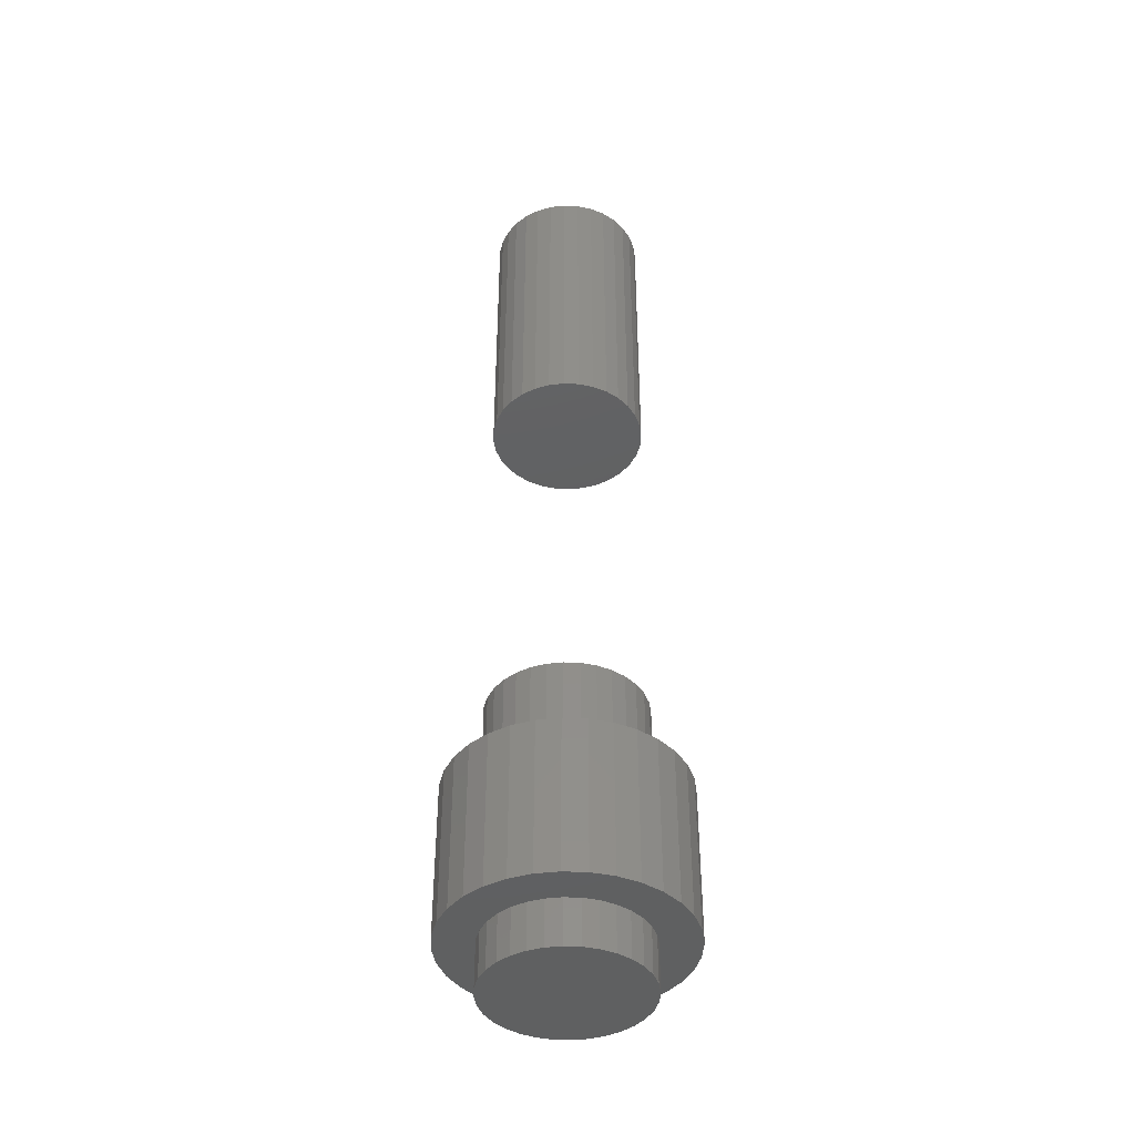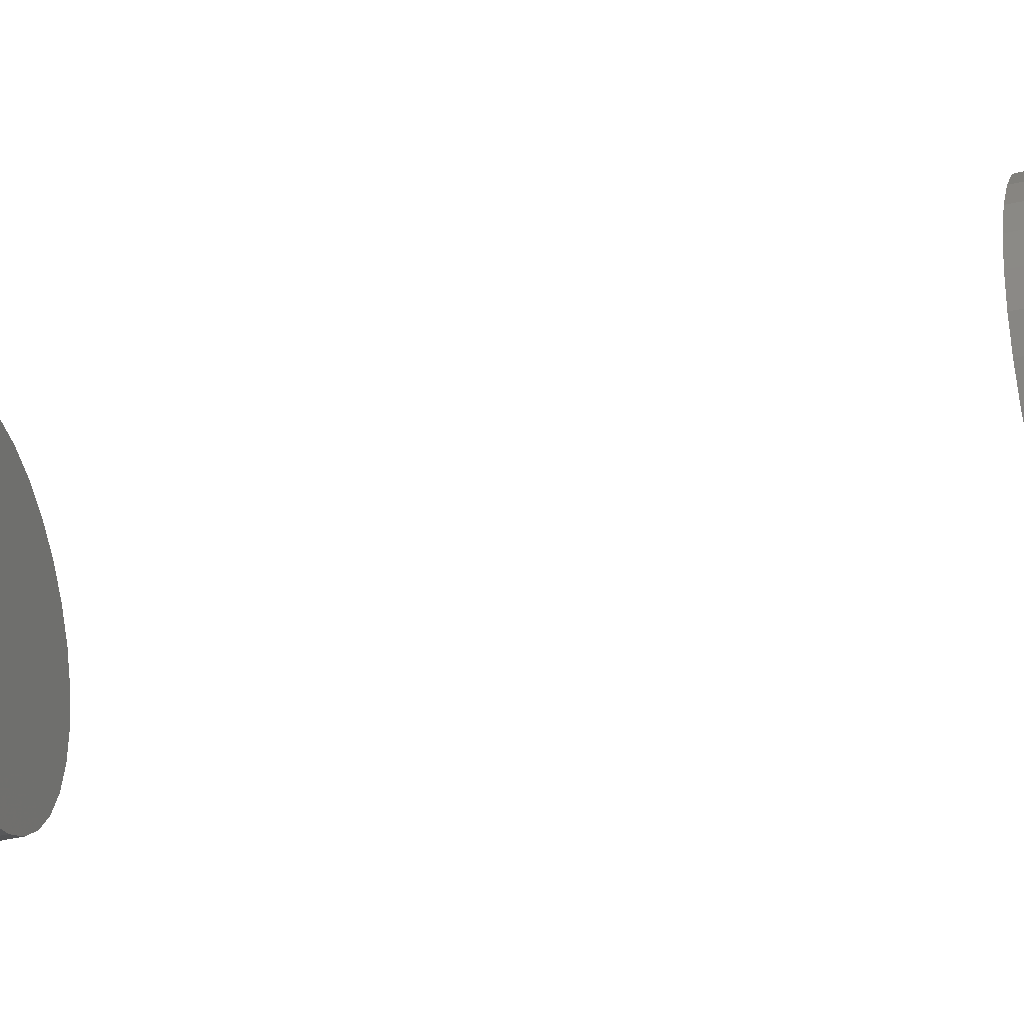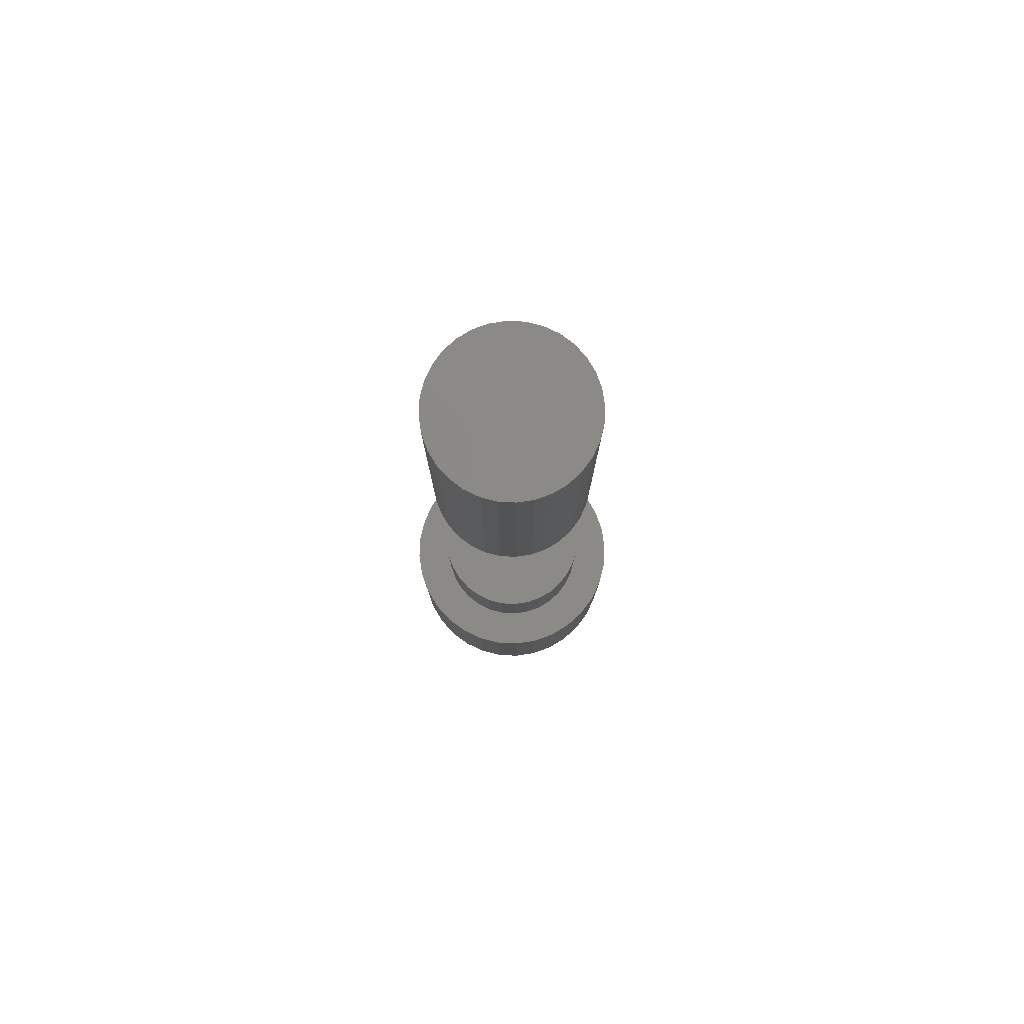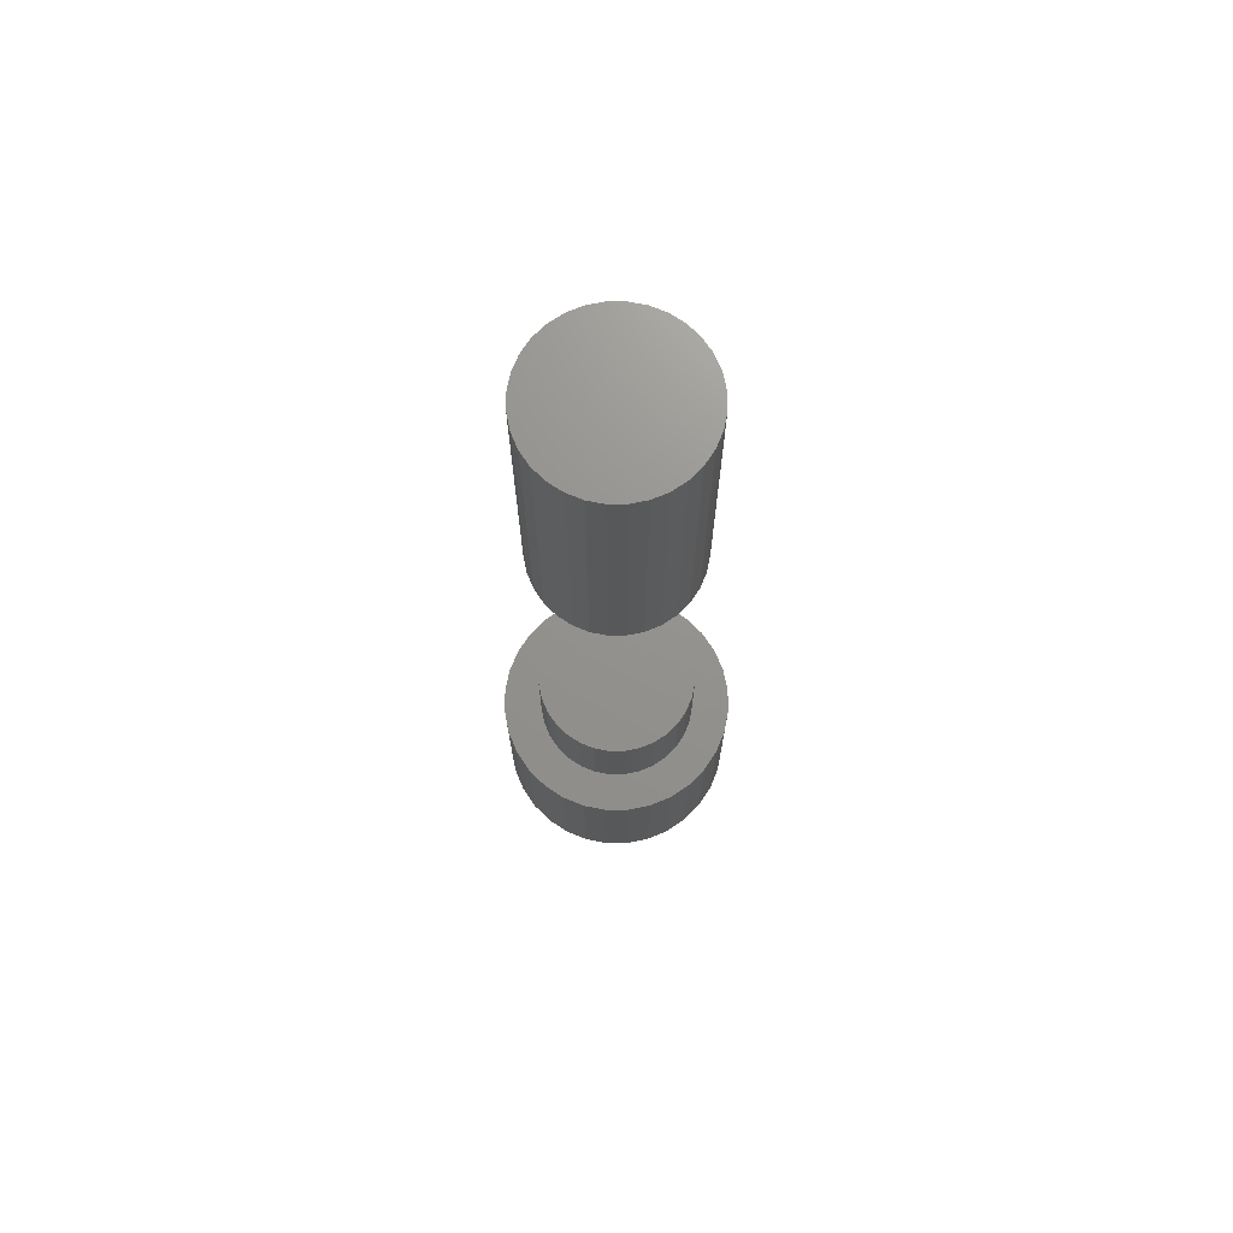
<metadata>
{"format":"stl","ext":"stl","renderer":"f3d","projection":"perspective","resolution":1024,"background":"white","views":[{"elev":-41.6,"azim":36.3,"up":"+Z"},{"elev":-35.4,"azim":-72.8,"up":"+Y"},{"elev":79.7,"azim":-81.6,"up":"+Z"},{"elev":71.4,"azim":-118.3,"up":"+Z"}]}
</metadata>
<code>
# stl→obj: 256 verts, 504 faces
v -0.04358 0.09847 0
v -0.134 0.08804 0
v -0.06201 0.08862 0
v -0.1073 -0.02079 0
v -0.1576 -0.03092 0
v -0.1013 -0.04079 0
v 0.1295 0.08804 0
v 0.05642 0.08862 0
v 0.07257 0.07536 0
v 0.1295 -0.08804 0
v 0.05642 -0.08862 0
v 0.03799 -0.09847 0
v 0.1098 -0.1121 0
v 0.018 -0.1045 0
v -0.002796 0.1066 0
v 0.018 0.1045 0
v 0.1098 0.1121 0
v 0.08582 0.1318 0
v 0.05842 0.1464 0
v 0.0287 0.1554 0
v -0.00222 0.1585 0
v -0.03314 0.1554 0
v -0.06286 0.1464 0
v -0.09026 0.1318 0
v -0.1143 0.1121 0
v -0.02359 0.1045 0
v -0.1143 -0.1121 0
v -0.09026 -0.1318 0
v -0.002796 -0.1066 0
v -0.02359 -0.1045 0
v -0.04358 -0.09847 0
v -0.06201 -0.08862 0
v -0.134 -0.08804 0
v -0.06286 -0.1464 0
v -0.03314 -0.1554 0
v -0.00222 -0.1585 0
v 0.0287 -0.1554 0
v 0.05842 -0.1464 0
v 0.08582 -0.1318 0
v 0.03799 0.09847 0
v -0.1607 1.941e-17 0
v -0.1073 0.02079 0
v -0.1576 0.03092 0
v -0.1013 0.04079 0
v -0.1486 0.06064 0
v -0.09141 0.05921 0
v -0.07816 0.07536 0
v -0.1094 -3.428e-17 0
v -0.09141 -0.05921 0
v -0.1486 -0.06064 0
v -0.07816 -0.07536 0
v 0.1442 0.06064 0
v 0.08582 0.05921 0
v 0.1532 0.03092 0
v 0.09567 0.04079 0
v 0.1562 0 0
v 0.1017 0.02079 0
v 0.1038 0 0
v 0.1532 -0.03092 0
v 0.1017 -0.02079 0
v 0.09567 -0.04079 0
v 0.1442 -0.06064 0
v 0.08582 -0.05921 0
v 0.07257 -0.07536 0
v -0.06201 0.08862 -0.2109
v -0.134 0.08804 -0.2109
v -0.04358 0.09847 -0.2109
v -0.1013 -0.04079 -0.2109
v -0.1576 -0.03092 -0.2109
v -0.1073 -0.02079 -0.2109
v 0.07257 0.07536 -0.2109
v 0.05642 0.08862 -0.2109
v 0.1295 0.08804 -0.2109
v 0.03799 -0.09847 -0.2109
v 0.05642 -0.08862 -0.2109
v 0.1295 -0.08804 -0.2109
v 0.1098 -0.1121 -0.2109
v 0.018 -0.1045 -0.2109
v -0.002796 0.1066 -0.2109
v -0.1143 0.1121 -0.2109
v -0.09026 0.1318 -0.2109
v -0.06286 0.1464 -0.2109
v -0.03314 0.1554 -0.2109
v -0.00222 0.1585 -0.2109
v 0.0287 0.1554 -0.2109
v 0.05842 0.1464 -0.2109
v 0.08582 0.1318 -0.2109
v 0.1098 0.1121 -0.2109
v 0.018 0.1045 -0.2109
v -0.02359 0.1045 -0.2109
v -0.1143 -0.1121 -0.2109
v -0.134 -0.08804 -0.2109
v -0.06201 -0.08862 -0.2109
v -0.04358 -0.09847 -0.2109
v -0.02359 -0.1045 -0.2109
v -0.002796 -0.1066 -0.2109
v -0.09026 -0.1318 -0.2109
v 0.08582 -0.1318 -0.2109
v 0.05842 -0.1464 -0.2109
v 0.0287 -0.1554 -0.2109
v -0.00222 -0.1585 -0.2109
v -0.03314 -0.1554 -0.2109
v -0.06286 -0.1464 -0.2109
v 0.03799 0.09847 -0.2109
v -0.07816 0.07536 -0.2109
v -0.09141 0.05921 -0.2109
v -0.1486 0.06064 -0.2109
v -0.1013 0.04079 -0.2109
v -0.1576 0.03092 -0.2109
v -0.1073 0.02079 -0.2109
v -0.1607 1.941e-17 -0.2109
v -0.1094 -3.428e-17 -0.2109
v -0.07816 -0.07536 -0.2109
v -0.1486 -0.06064 -0.2109
v -0.09141 -0.05921 -0.2109
v 0.1038 0 -0.2109
v 0.1017 0.02079 -0.2109
v 0.1562 0 -0.2109
v 0.09567 0.04079 -0.2109
v 0.1532 0.03092 -0.2109
v 0.08582 0.05921 -0.2109
v 0.1442 0.06064 -0.2109
v 0.09567 -0.04079 -0.2109
v 0.1017 -0.02079 -0.2109
v 0.1532 -0.03092 -0.2109
v 0.07257 -0.07536 -0.2109
v 0.08582 -0.05921 -0.2109
v 0.1442 -0.06064 -0.2109
v 0.1038 0 0.125
v 0.1017 -0.02079 0.125
v 0.09567 -0.04079 0.125
v 0.08582 -0.05921 0.125
v 0.07257 -0.07536 0.125
v 0.05642 -0.08862 0.125
v 0.03799 -0.09847 0.125
v 0.018 -0.1045 0.125
v -0.002796 -0.1066 0.125
v -0.02359 -0.1045 0.125
v -0.04358 -0.09847 0.125
v -0.06201 -0.08862 0.125
v -0.07816 -0.07536 0.125
v -0.09141 -0.05921 0.125
v -0.1013 -0.04079 0.125
v -0.1073 -0.02079 0.125
v -0.1094 -3.428e-17 0.125
v 0.1038 -2.61e-17 -0.2734
v 0.1017 -0.02079 -0.2734
v 0.09567 -0.04079 -0.2734
v 0.08582 -0.05921 -0.2734
v 0.07257 -0.07536 -0.2734
v 0.05642 -0.08862 -0.2734
v 0.03799 -0.09847 -0.2734
v 0.018 -0.1045 -0.2734
v -0.002796 -0.1066 -0.2734
v -0.02359 -0.1045 -0.2734
v -0.04358 -0.09847 -0.2734
v -0.06201 -0.08862 -0.2734
v -0.07816 -0.07536 -0.2734
v -0.09141 -0.05921 -0.2734
v -0.1013 -0.04079 -0.2734
v -0.1073 -0.02079 -0.2734
v -0.1094 -3.428e-17 -0.2734
v -0.1073 0.02079 0.125
v -0.1013 0.04079 0.125
v -0.09141 0.05921 0.125
v -0.07816 0.07536 0.125
v -0.06201 0.08862 0.125
v -0.04358 0.09847 0.125
v -0.02359 0.1045 0.125
v -0.002796 0.1066 0.125
v 0.018 0.1045 0.125
v 0.03799 0.09847 0.125
v 0.05642 0.08862 0.125
v 0.07257 0.07536 0.125
v 0.08582 0.05921 0.125
v 0.09567 0.04079 0.125
v 0.1017 0.02079 0.125
v -0.1073 0.02079 -0.2734
v -0.1013 0.04079 -0.2734
v -0.09141 0.05921 -0.2734
v -0.07816 0.07536 -0.2734
v -0.06201 0.08862 -0.2734
v -0.04358 0.09847 -0.2734
v -0.02359 0.1045 -0.2734
v -0.002796 0.1066 -0.2734
v 0.018 0.1045 -0.2734
v 0.03799 0.09847 -0.2734
v 0.05642 0.08862 -0.2734
v 0.07257 0.07536 -0.2734
v 0.08582 0.05921 -0.2734
v 0.09567 0.04079 -0.2734
v 0.1017 0.02079 -0.2734
v -0.1094 -3.428e-17 0.625
v -0.1094 -3.428e-17 1.023
v -0.1073 0.02079 0.625
v -0.1073 0.02079 1.023
v -0.1013 0.04079 0.625
v -0.1013 0.04079 1.023
v -0.09141 0.05921 0.625
v -0.09141 0.05921 1.023
v -0.07816 0.07536 0.625
v -0.07816 0.07536 1.023
v -0.06201 0.08862 0.625
v -0.06201 0.08862 1.023
v -0.04358 0.09847 0.625
v -0.04358 0.09847 1.023
v -0.02359 0.1045 0.625
v -0.02359 0.1045 1.023
v -0.002796 0.1066 0.625
v -0.002796 0.1066 1.023
v 0.018 0.1045 0.625
v 0.018 0.1045 1.023
v 0.03799 0.09847 0.625
v 0.03799 0.09847 1.023
v 0.05642 0.08862 0.625
v 0.05642 0.08862 1.023
v 0.07257 0.07536 0.625
v 0.07257 0.07536 1.023
v 0.08582 0.05921 0.625
v 0.08582 0.05921 1.023
v 0.09567 0.04079 0.625
v 0.09567 0.04079 1.023
v 0.1017 0.02079 0.625
v 0.1017 0.02079 1.023
v 0.1038 -2.61e-17 0.625
v 0.1038 0 1.023
v 0.1017 -0.02079 0.625
v 0.1017 -0.02079 1.023
v 0.09567 -0.04079 0.625
v 0.09567 -0.04079 1.023
v 0.08582 -0.05921 0.625
v 0.08582 -0.05921 1.023
v 0.07257 -0.07536 0.625
v 0.07257 -0.07536 1.023
v 0.05642 -0.08862 0.625
v 0.05642 -0.08862 1.023
v 0.03799 -0.09847 0.625
v 0.03799 -0.09847 1.023
v 0.018 -0.1045 0.625
v 0.018 -0.1045 1.023
v -0.002796 -0.1066 0.625
v -0.002796 -0.1066 1.023
v -0.02359 -0.1045 0.625
v -0.02359 -0.1045 1.023
v -0.04358 -0.09847 0.625
v -0.04358 -0.09847 1.023
v -0.06201 -0.08862 0.625
v -0.06201 -0.08862 1.023
v -0.07816 -0.07536 0.625
v -0.07816 -0.07536 1.023
v -0.09141 -0.05921 0.625
v -0.09141 -0.05921 1.023
v -0.1013 -0.04079 0.625
v -0.1013 -0.04079 1.023
v -0.1073 -0.02079 0.625
v -0.1073 -0.02079 1.023
f 1 2 3
f 4 5 6
f 7 8 9
f 10 11 12
f 10 12 13
f 13 12 14
f 15 16 17
f 15 17 18
f 15 18 19
f 15 19 20
f 15 20 21
f 15 21 22
f 15 22 23
f 15 23 24
f 15 24 25
f 25 2 1
f 25 1 26
f 25 26 15
f 27 28 29
f 27 29 30
f 27 30 31
f 27 31 32
f 27 32 33
f 29 28 34
f 29 34 35
f 29 35 36
f 29 36 37
f 29 37 38
f 29 38 39
f 29 39 13
f 29 13 14
f 17 16 40
f 17 40 8
f 17 8 7
f 41 42 43
f 43 42 44
f 43 44 45
f 45 44 46
f 45 46 2
f 2 46 47
f 2 47 3
f 5 4 41
f 41 4 48
f 41 48 42
f 6 5 49
f 49 5 50
f 49 50 51
f 51 50 33
f 51 33 32
f 7 9 52
f 52 9 53
f 52 53 54
f 54 53 55
f 54 55 56
f 56 55 57
f 56 57 58
f 56 58 59
f 59 58 60
f 59 60 61
f 59 61 62
f 62 61 63
f 62 63 10
f 10 63 64
f 10 64 11
f 65 66 67
f 68 69 70
f 71 72 73
f 74 75 76
f 77 74 76
f 78 74 77
f 79 80 81
f 79 81 82
f 79 82 83
f 79 83 84
f 79 84 85
f 79 85 86
f 79 86 87
f 79 87 88
f 79 88 89
f 80 79 90
f 80 90 67
f 80 67 66
f 91 92 93
f 91 93 94
f 91 94 95
f 91 95 96
f 91 96 97
f 96 78 77
f 96 77 98
f 96 98 99
f 96 99 100
f 96 100 101
f 96 101 102
f 96 102 103
f 96 103 97
f 88 73 72
f 88 72 104
f 88 104 89
f 65 105 66
f 66 105 106
f 66 106 107
f 107 106 108
f 107 108 109
f 109 108 110
f 109 110 111
f 110 112 111
f 111 112 70
f 111 70 69
f 93 92 113
f 113 92 114
f 113 114 115
f 115 114 69
f 115 69 68
f 116 117 118
f 118 117 119
f 118 119 120
f 120 119 121
f 120 121 122
f 122 121 71
f 122 71 73
f 123 124 125
f 125 124 116
f 125 116 118
f 75 126 76
f 76 126 127
f 76 127 128
f 128 127 123
f 128 123 125
f 58 129 60
f 60 129 130
f 60 130 61
f 61 130 131
f 61 131 63
f 63 131 132
f 63 132 64
f 64 132 133
f 64 133 11
f 11 133 134
f 11 134 12
f 12 134 135
f 12 135 14
f 14 135 136
f 14 136 29
f 29 136 137
f 29 137 30
f 30 137 138
f 30 138 31
f 31 138 139
f 31 139 32
f 32 139 140
f 32 140 51
f 51 140 141
f 51 141 49
f 49 141 142
f 49 142 6
f 6 142 143
f 6 143 4
f 4 143 144
f 4 144 48
f 48 144 145
f 146 116 147
f 147 116 124
f 147 124 148
f 148 124 123
f 148 123 149
f 149 123 127
f 149 127 150
f 150 127 126
f 150 126 151
f 151 126 75
f 151 75 152
f 152 75 74
f 152 74 153
f 153 74 78
f 153 78 154
f 154 78 96
f 154 96 155
f 155 96 95
f 155 95 156
f 156 95 94
f 156 94 157
f 157 94 93
f 157 93 158
f 158 93 113
f 158 113 159
f 159 113 115
f 159 115 160
f 160 115 68
f 160 68 161
f 161 68 70
f 161 70 162
f 162 70 112
f 48 145 42
f 42 145 163
f 42 163 44
f 44 163 164
f 44 164 46
f 46 164 165
f 46 165 47
f 47 165 166
f 47 166 3
f 3 166 167
f 3 167 1
f 1 167 168
f 1 168 26
f 26 168 169
f 26 169 15
f 15 169 170
f 15 170 16
f 16 170 171
f 16 171 40
f 40 171 172
f 40 172 8
f 8 172 173
f 8 173 9
f 9 173 174
f 9 174 53
f 53 174 175
f 53 175 55
f 55 175 176
f 55 176 57
f 57 176 177
f 57 177 58
f 58 177 129
f 162 112 178
f 178 112 110
f 178 110 179
f 179 110 108
f 179 108 180
f 180 108 106
f 180 106 181
f 181 106 105
f 181 105 182
f 182 105 65
f 182 65 183
f 183 65 67
f 183 67 184
f 184 67 90
f 184 90 185
f 185 90 79
f 185 79 186
f 186 79 89
f 186 89 187
f 187 89 104
f 187 104 188
f 188 104 72
f 188 72 189
f 189 72 71
f 189 71 190
f 190 71 121
f 190 121 191
f 191 121 119
f 191 119 192
f 192 119 117
f 192 117 146
f 146 117 116
f 118 56 125
f 125 56 59
f 125 59 128
f 128 59 62
f 128 62 76
f 76 62 10
f 76 10 77
f 77 10 13
f 77 13 98
f 98 13 39
f 98 39 99
f 99 39 38
f 99 38 100
f 100 38 37
f 100 37 101
f 101 37 36
f 101 36 102
f 102 36 35
f 102 35 103
f 103 35 34
f 103 34 97
f 97 34 28
f 97 28 91
f 91 28 27
f 91 27 92
f 92 27 33
f 92 33 114
f 114 33 50
f 114 50 69
f 69 50 5
f 69 5 111
f 111 5 41
f 111 41 109
f 109 41 43
f 109 43 107
f 107 43 45
f 107 45 66
f 66 45 2
f 66 2 80
f 80 2 25
f 80 25 81
f 81 25 24
f 81 24 82
f 82 24 23
f 82 23 83
f 83 23 22
f 83 22 84
f 84 22 21
f 84 21 85
f 85 21 20
f 85 20 86
f 86 20 19
f 86 19 87
f 87 19 18
f 87 18 88
f 88 18 17
f 88 17 73
f 73 17 7
f 73 7 122
f 122 7 52
f 122 52 120
f 120 52 54
f 120 54 118
f 118 54 56
f 193 194 195
f 195 194 196
f 195 196 197
f 197 196 198
f 197 198 199
f 199 198 200
f 199 200 201
f 201 200 202
f 201 202 203
f 203 202 204
f 203 204 205
f 205 204 206
f 205 206 207
f 207 206 208
f 207 208 209
f 209 208 210
f 209 210 211
f 211 210 212
f 211 212 213
f 213 212 214
f 213 214 215
f 215 214 216
f 215 216 217
f 217 216 218
f 217 218 219
f 219 218 220
f 219 220 221
f 221 220 222
f 221 222 223
f 223 222 224
f 223 224 225
f 225 224 226
f 225 226 227
f 227 226 228
f 227 228 229
f 229 228 230
f 229 230 231
f 231 230 232
f 231 232 233
f 233 232 234
f 233 234 235
f 235 234 236
f 235 236 237
f 237 236 238
f 237 238 239
f 239 238 240
f 239 240 241
f 241 240 242
f 241 242 243
f 243 242 244
f 243 244 245
f 245 244 246
f 245 246 247
f 247 246 248
f 247 248 249
f 249 248 250
f 249 250 251
f 251 250 252
f 251 252 253
f 253 252 254
f 253 254 255
f 255 254 256
f 255 256 193
f 193 256 194
f 169 171 170
f 171 169 168
f 171 168 172
f 172 168 167
f 172 167 173
f 134 139 135
f 135 139 138
f 135 138 136
f 136 138 137
f 173 167 174
f 174 167 166
f 174 166 175
f 175 166 165
f 175 165 176
f 176 165 164
f 176 164 177
f 177 164 163
f 177 163 129
f 129 163 145
f 129 145 130
f 130 145 144
f 130 144 131
f 131 144 143
f 131 143 132
f 132 143 142
f 132 142 133
f 133 142 141
f 133 141 134
f 134 141 140
f 134 140 139
f 209 211 207
f 205 207 211
f 213 205 211
f 203 205 213
f 215 203 213
f 237 245 235
f 243 245 237
f 239 243 237
f 241 243 239
f 245 247 235
f 235 247 249
f 235 249 233
f 233 249 251
f 233 251 231
f 231 251 253
f 231 253 229
f 229 253 255
f 229 255 227
f 227 255 193
f 227 193 225
f 225 193 195
f 225 195 223
f 223 195 197
f 223 197 221
f 221 197 199
f 221 199 219
f 219 199 201
f 219 201 217
f 217 201 203
f 217 203 215
f 185 186 184
f 183 184 186
f 187 183 186
f 182 183 187
f 188 182 187
f 152 156 151
f 155 156 152
f 153 155 152
f 154 155 153
f 156 157 151
f 151 157 158
f 151 158 150
f 150 158 159
f 150 159 149
f 149 159 160
f 149 160 148
f 148 160 161
f 148 161 147
f 147 161 162
f 147 162 146
f 146 162 178
f 146 178 192
f 192 178 179
f 192 179 191
f 191 179 180
f 191 180 190
f 190 180 181
f 190 181 189
f 189 181 182
f 189 182 188
f 208 212 210
f 212 208 206
f 212 206 214
f 214 206 204
f 214 204 216
f 236 246 238
f 238 246 244
f 238 244 240
f 240 244 242
f 216 204 218
f 218 204 202
f 218 202 220
f 220 202 200
f 220 200 222
f 222 200 198
f 222 198 224
f 224 198 196
f 224 196 226
f 226 196 194
f 226 194 228
f 228 194 256
f 228 256 230
f 230 256 254
f 230 254 232
f 232 254 252
f 232 252 234
f 234 252 250
f 234 250 236
f 236 250 248
f 236 248 246

</code>
